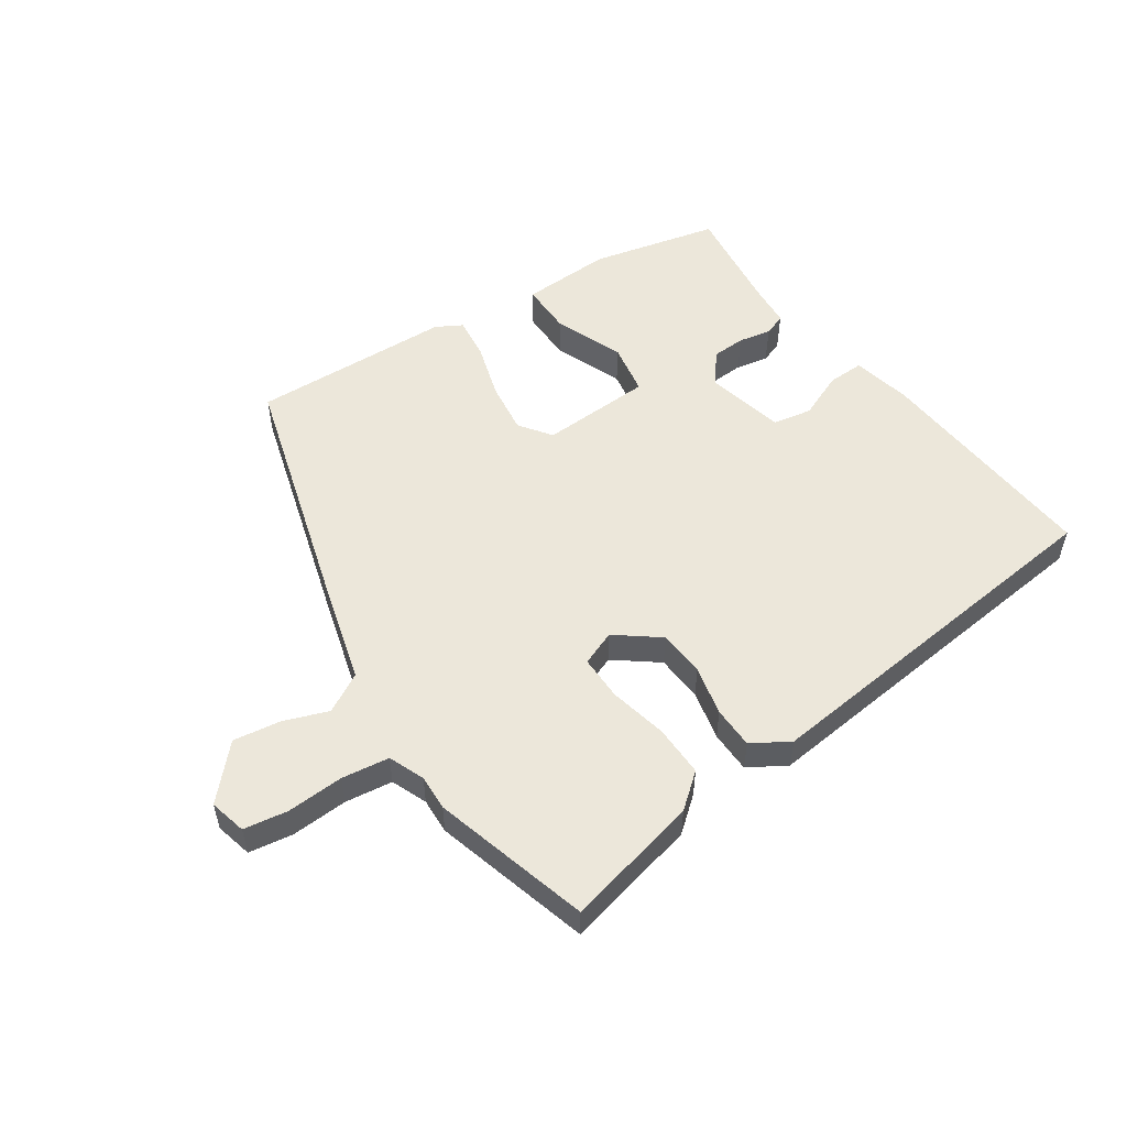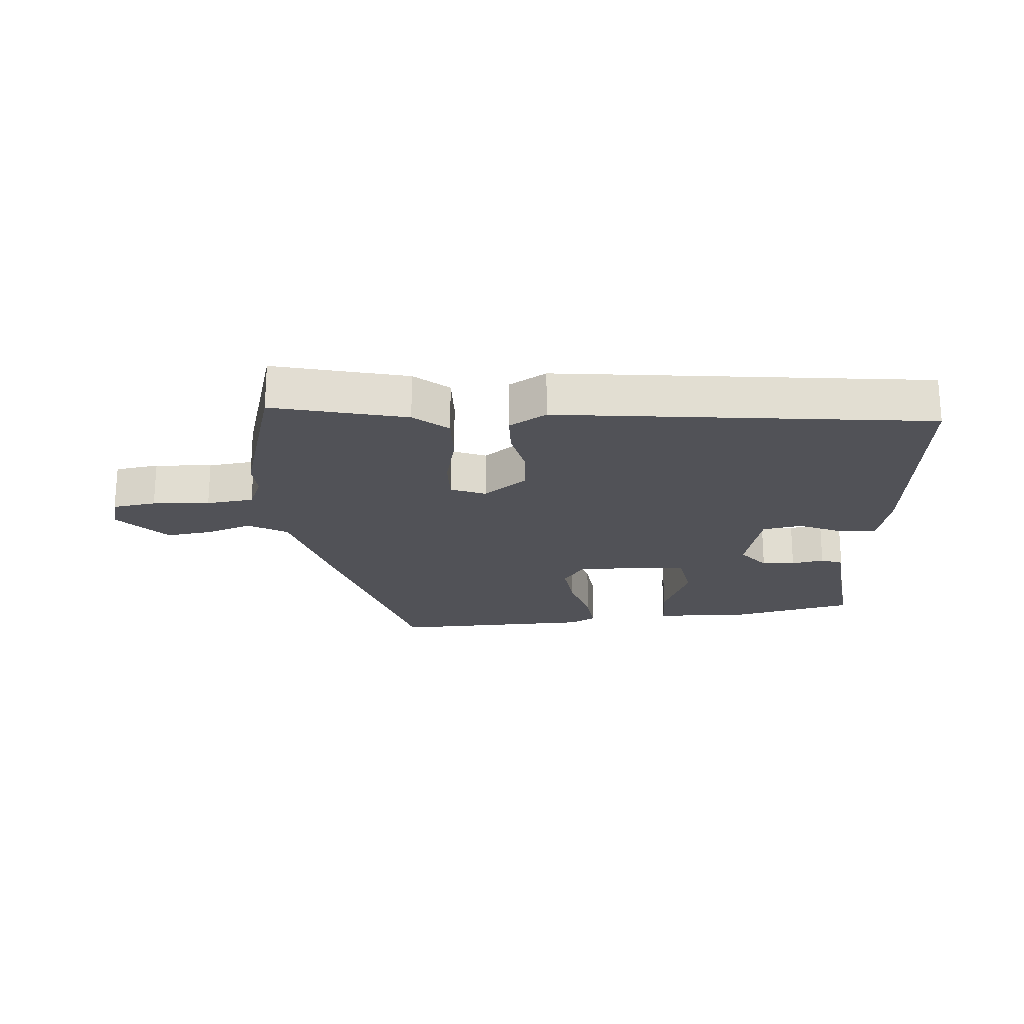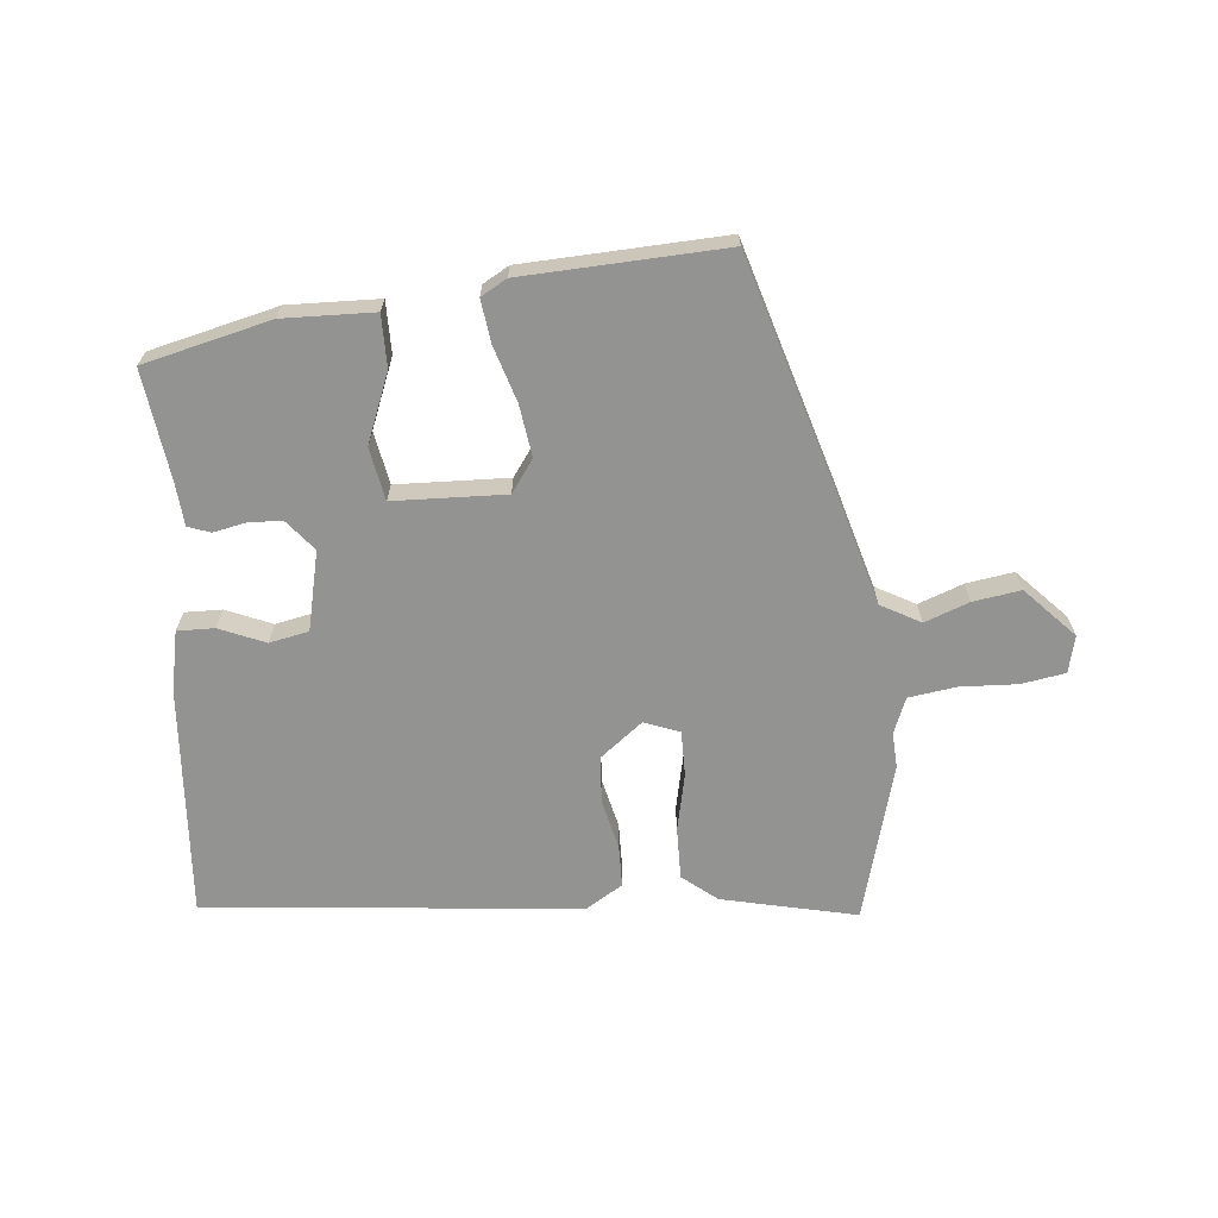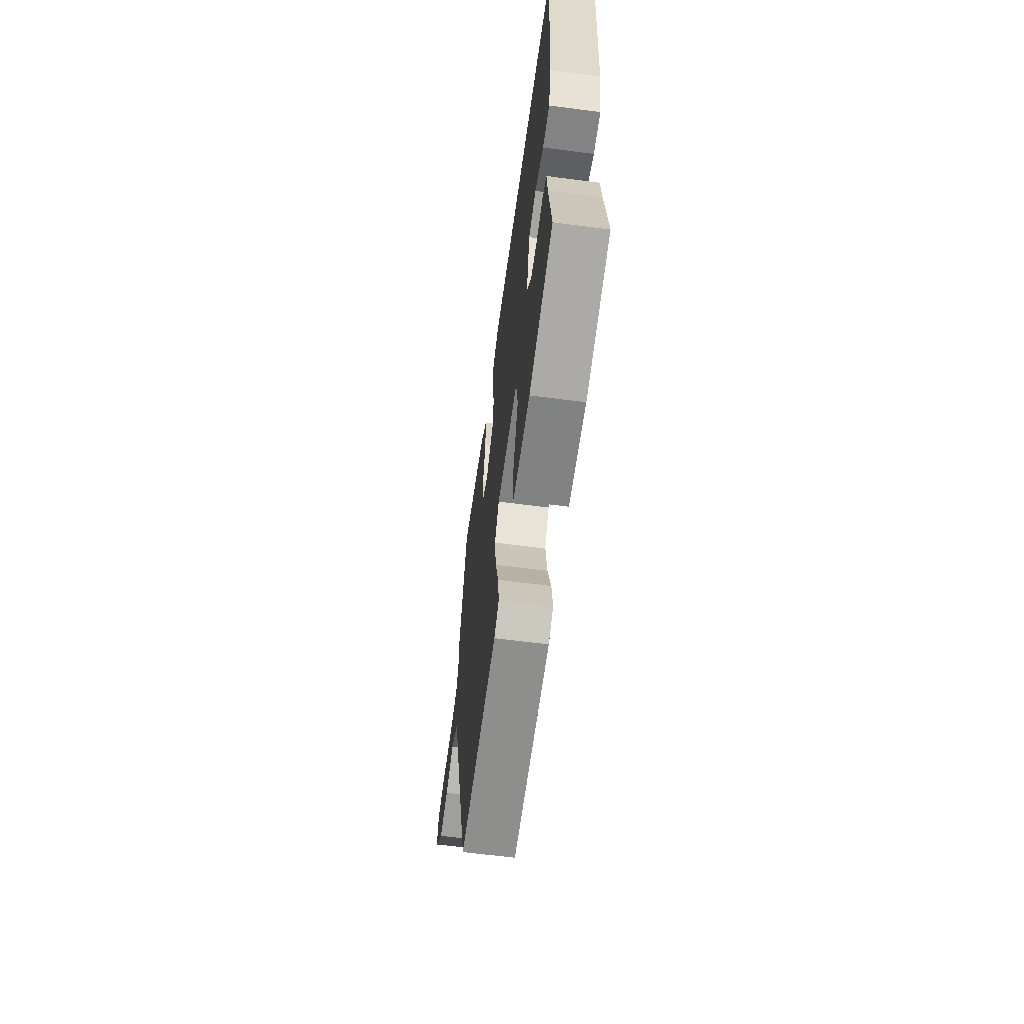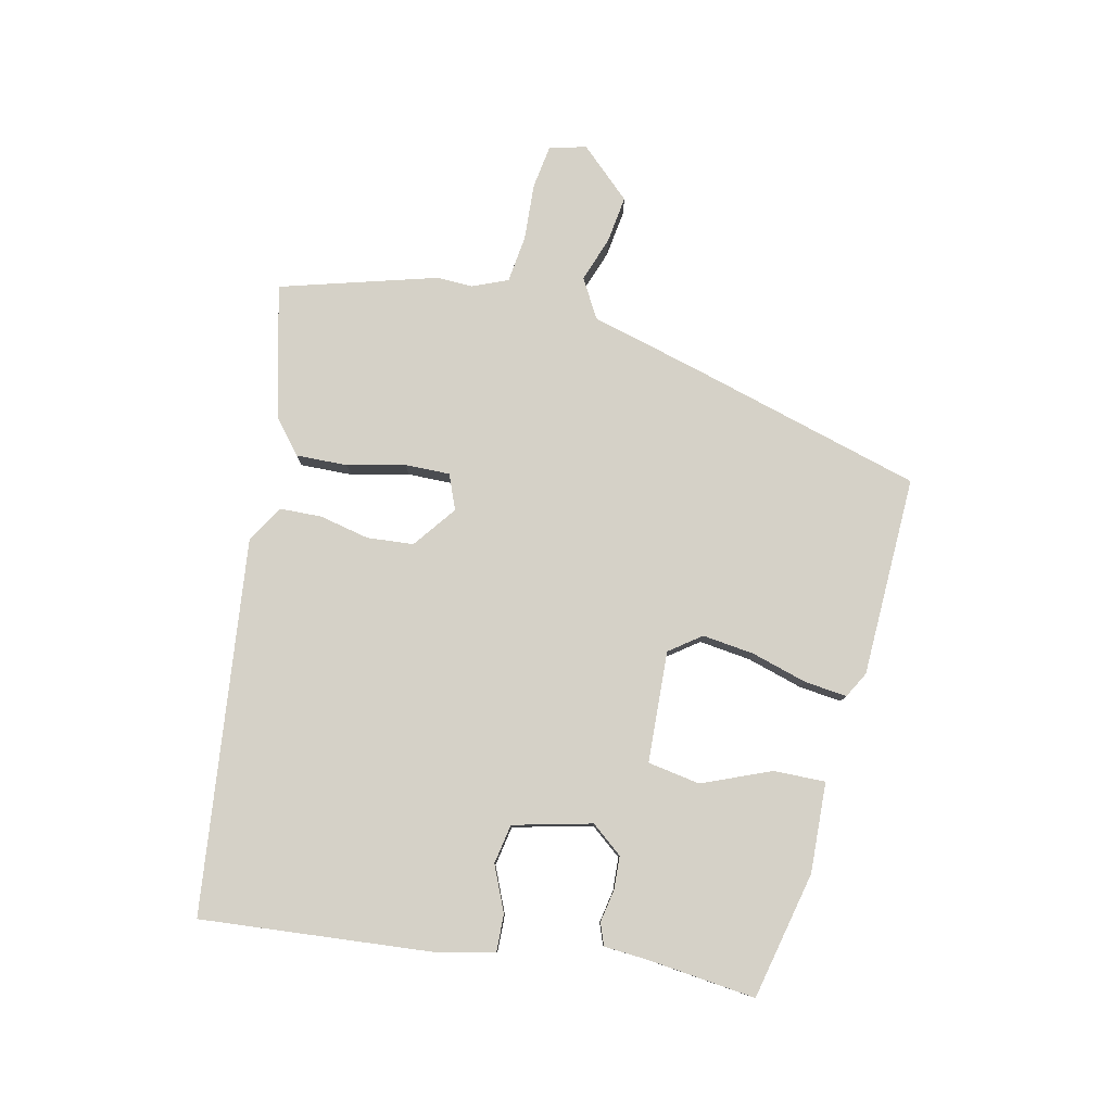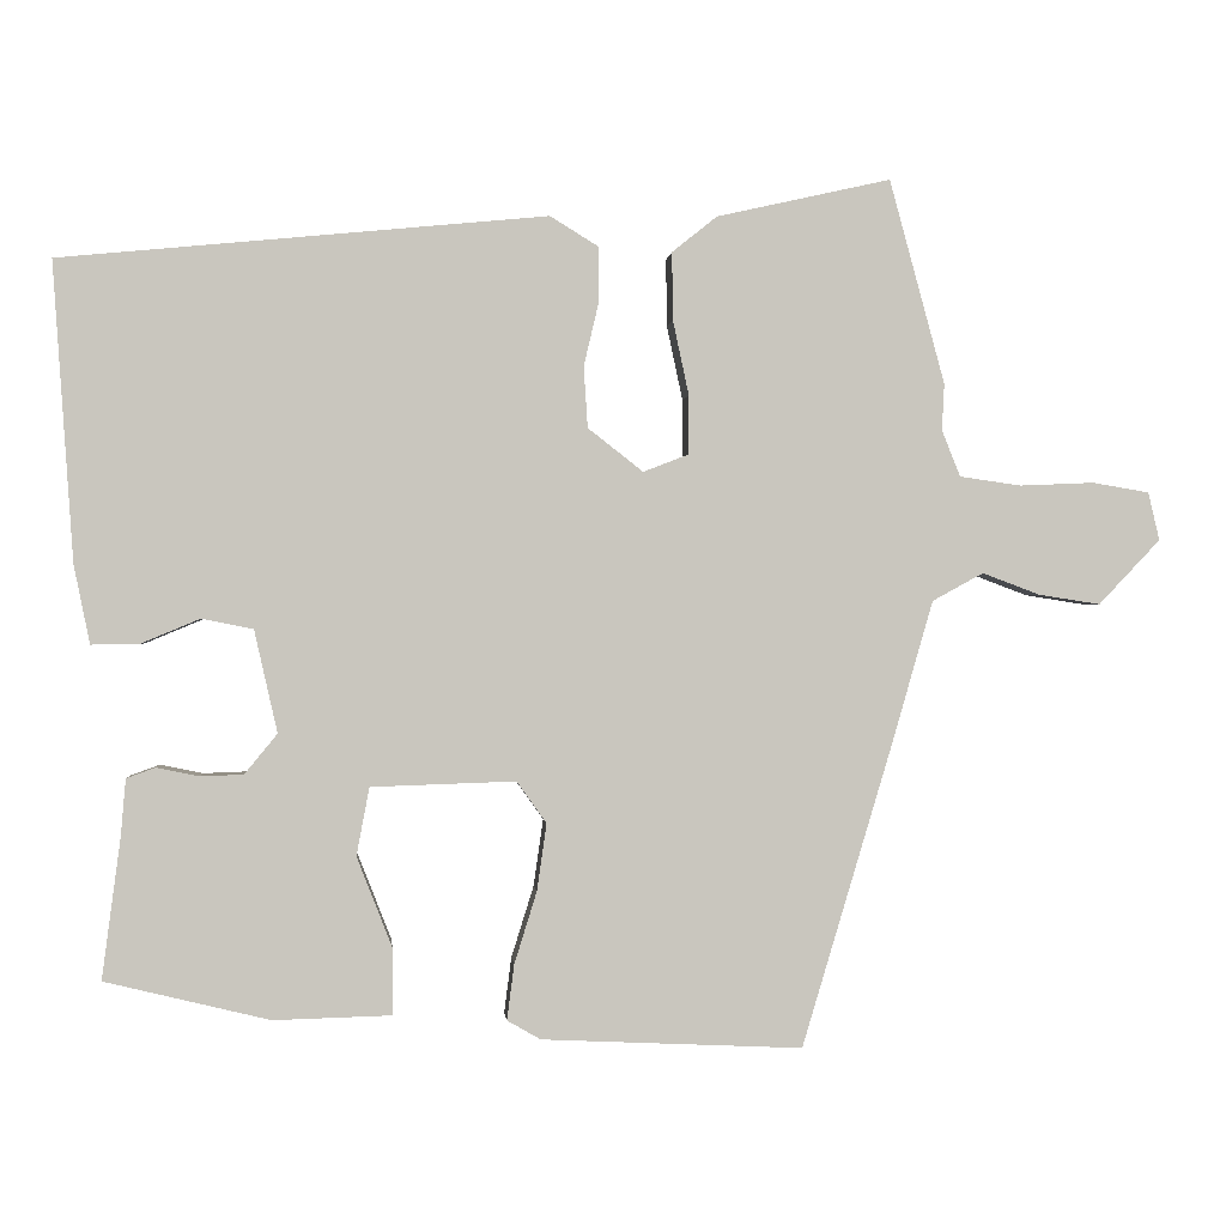
<metadata>
{"format":"obj","ext":"obj","renderer":"f3d","projection":"perspective","resolution":1024,"background":"white","views":[{"elev":53.5,"azim":-34.6,"up":"+Y"},{"elev":-21.5,"azim":3.3,"up":"+Y"},{"elev":-66.7,"azim":-174.7,"up":"+Y"},{"elev":-62.2,"azim":82.4,"up":"+Z"},{"elev":79.6,"azim":101.8,"up":"+Y"},{"elev":-0.2,"azim":175.0,"up":"+Z"}]}
</metadata>
<code>
v 0.555 0.07 0.472
v 0.529 0.07 0.099
v 0.509 0.07 0.001
v 0.449 0.07 0.002
v 0.375 0.07 0.033
v 0.311 0.07 0.02
v 0.282 0.07 -0.108
v 0.323 0.07 -0.158
v 0.377 0.07 -0.16
v 0.43 0.07 -0.149
v 0.466 0.07 -0.162
v 0.472 0.07 -0.233
v 0.495 0.07 -0.409
v 0.289 0.07 -0.459
v 0.142 0.07 -0.455
v 0.142 0.07 -0.371
v 0.186 0.07 -0.259
v 0.17 0.07 -0.174
v -0.011 0.07 -0.168
v -0.048 0.07 -0.22
v -0.036 0.07 -0.304
v -0.008 0.07 -0.394
v 0.001 0.07 -0.463
v -0.041 0.07 -0.487
v -0.367 0.07 -0.502
v -0.481 0.07 -0.122
v -0.532 0.07 0.055
v -0.596 0.07 0.09
v -0.668 0.07 0.063
v -0.745 0.07 0.051
v -0.822 0.07 0.132
v -0.808 0.07 0.192
v -0.737 0.07 0.204
v -0.644 0.07 0.2
v -0.567 0.07 0.211
v -0.544 0.07 0.269
v -0.547 0.07 0.327
v -0.478 0.07 0.582
v -0.26 0.07 0.533
v -0.204 0.07 0.488
v -0.205 0.07 0.404
v -0.225 0.07 0.31
v -0.225 0.07 0.237
v -0.168 0.07 0.215
v -0.099 0.07 0.269
v -0.094 0.07 0.345
v -0.113 0.07 0.426
v -0.112 0.07 0.494
v -0.052 0.07 0.531
v 0.555 0 0.472
v 0.529 0 0.099
v 0.509 0 0.001
v 0.449 0 0.002
v 0.375 0 0.033
v 0.311 0 0.02
v 0.282 0 -0.108
v 0.323 0 -0.158
v 0.377 0 -0.16
v 0.43 0 -0.149
v 0.466 0 -0.162
v 0.472 0 -0.233
v 0.495 0 -0.409
v 0.289 0 -0.459
v 0.142 0 -0.455
v 0.142 0 -0.371
v 0.186 0 -0.259
v 0.17 0 -0.174
v -0.011 0 -0.168
v -0.048 0 -0.22
v -0.036 0 -0.304
v -0.008 0 -0.394
v 0.001 0 -0.463
v -0.041 0 -0.487
v -0.367 0 -0.502
v -0.481 0 -0.122
v -0.532 0 0.055
v -0.596 0 0.09
v -0.668 0 0.063
v -0.745 0 0.051
v -0.822 0 0.132
v -0.808 0 0.192
v -0.737 0 0.204
v -0.644 0 0.2
v -0.567 0 0.211
v -0.544 0 0.269
v -0.547 0 0.327
v -0.478 0 0.582
v -0.26 0 0.533
v -0.204 0 0.488
v -0.205 0 0.404
v -0.225 0 0.31
v -0.225 0 0.237
v -0.168 0 0.215
v -0.099 0 0.269
v -0.094 0 0.345
v -0.113 0 0.426
v -0.112 0 0.494
v -0.052 0 0.531
f 46 47 48 49
f 45 46 49 1
f 44 45 1 2
f 39 40 41 42
f 39 42 43
f 36 37 38 39
f 35 36 39 43
f 34 35 43 44
f 32 33 34
f 28 29 30 31
f 28 31 32 34
f 24 25 26 27
f 22 23 24 27
f 21 22 27
f 20 21 27
f 19 20 27
f 18 19 27 28
f 14 15 16 17
f 12 13 14 17
f 12 17 18
f 9 10 11 12
f 8 9 12 18
f 7 8 18 28
f 2 3 4 5
f 2 5 6
f 44 2 6
f 28 34 44
f 6 7 28 44
f 98 97 96 95
f 50 98 95 94
f 51 50 94 93
f 91 90 89 88
f 92 91 88
f 88 87 86 85
f 92 88 85 84
f 93 92 84 83
f 83 82 81
f 80 79 78 77
f 83 81 80 77
f 76 75 74 73
f 76 73 72 71
f 76 71 70
f 76 70 69
f 76 69 68
f 77 76 68 67
f 66 65 64 63
f 66 63 62 61
f 67 66 61
f 61 60 59 58
f 67 61 58 57
f 77 67 57 56
f 54 53 52 51
f 55 54 51
f 55 51 93
f 93 83 77
f 93 77 56 55
f 1 50 51 2
f 2 51 52 3
f 3 52 53 4
f 4 53 54 5
f 5 54 55 6
f 6 55 56 7
f 7 56 57 8
f 8 57 58 9
f 9 58 59 10
f 10 59 60 11
f 11 60 61 12
f 12 61 62 13
f 13 62 63 14
f 14 63 64 15
f 15 64 65 16
f 16 65 66 17
f 17 66 67 18
f 18 67 68 19
f 19 68 69 20
f 20 69 70 21
f 21 70 71 22
f 22 71 72 23
f 23 72 73 24
f 24 73 74 25
f 25 74 75 26
f 26 75 76 27
f 27 76 77 28
f 28 77 78 29
f 29 78 79 30
f 30 79 80 31
f 31 80 81 32
f 32 81 82 33
f 33 82 83 34
f 34 83 84 35
f 35 84 85 36
f 36 85 86 37
f 37 86 87 38
f 38 87 88 39
f 39 88 89 40
f 40 89 90 41
f 41 90 91 42
f 42 91 92 43
f 43 92 93 44
f 44 93 94 45
f 45 94 95 46
f 46 95 96 47
f 47 96 97 48
f 48 97 98 49
f 49 98 50 1

</code>
